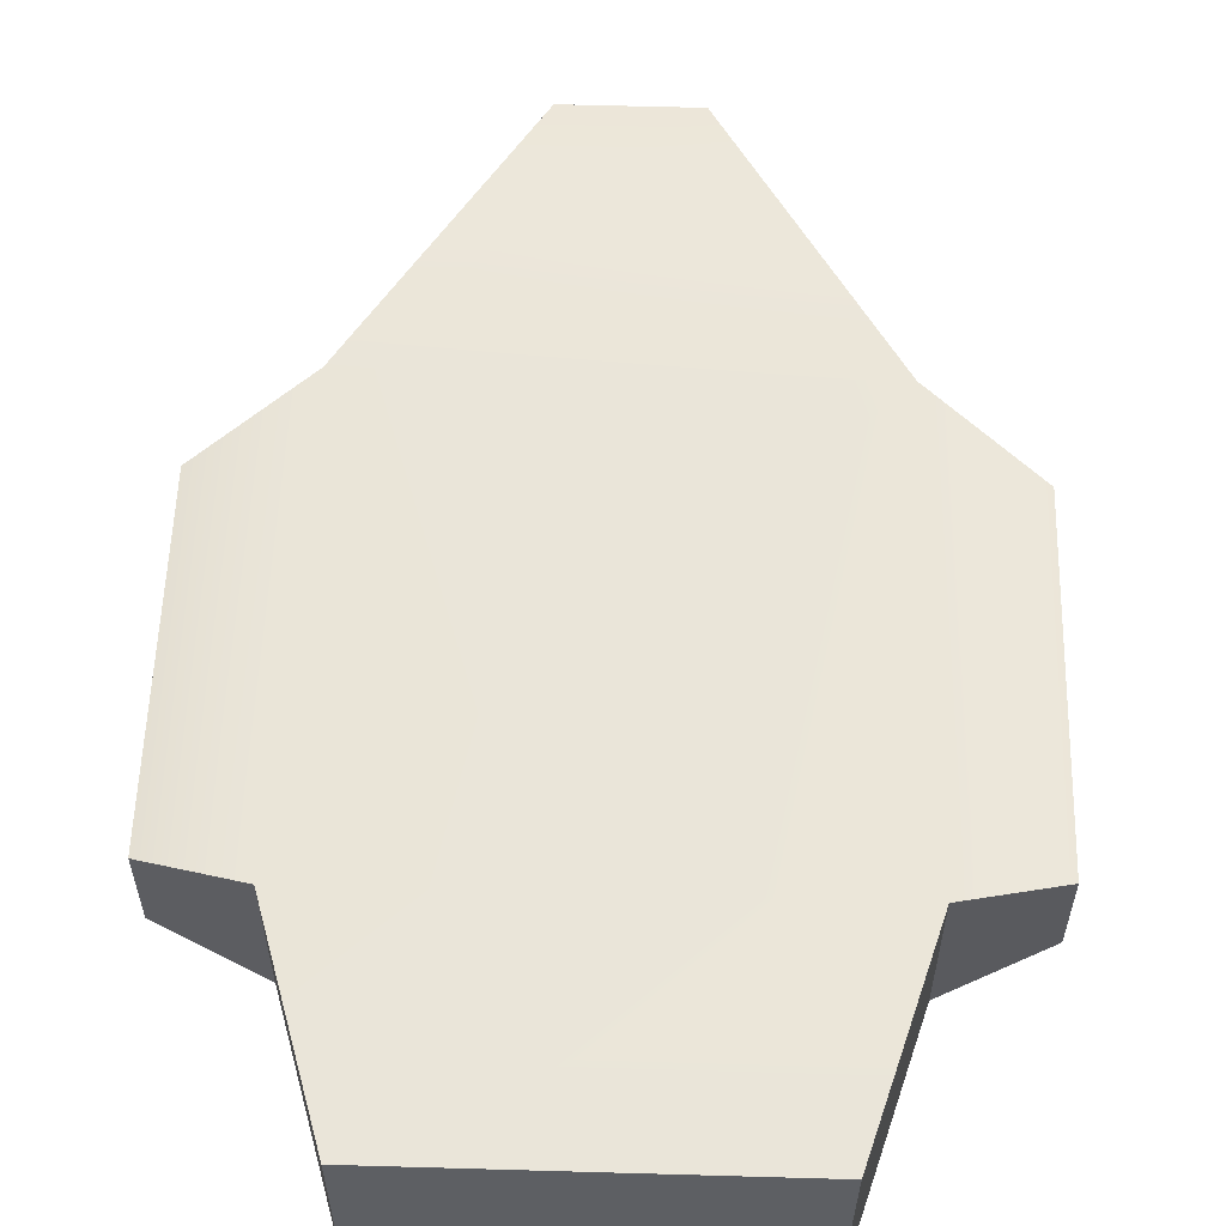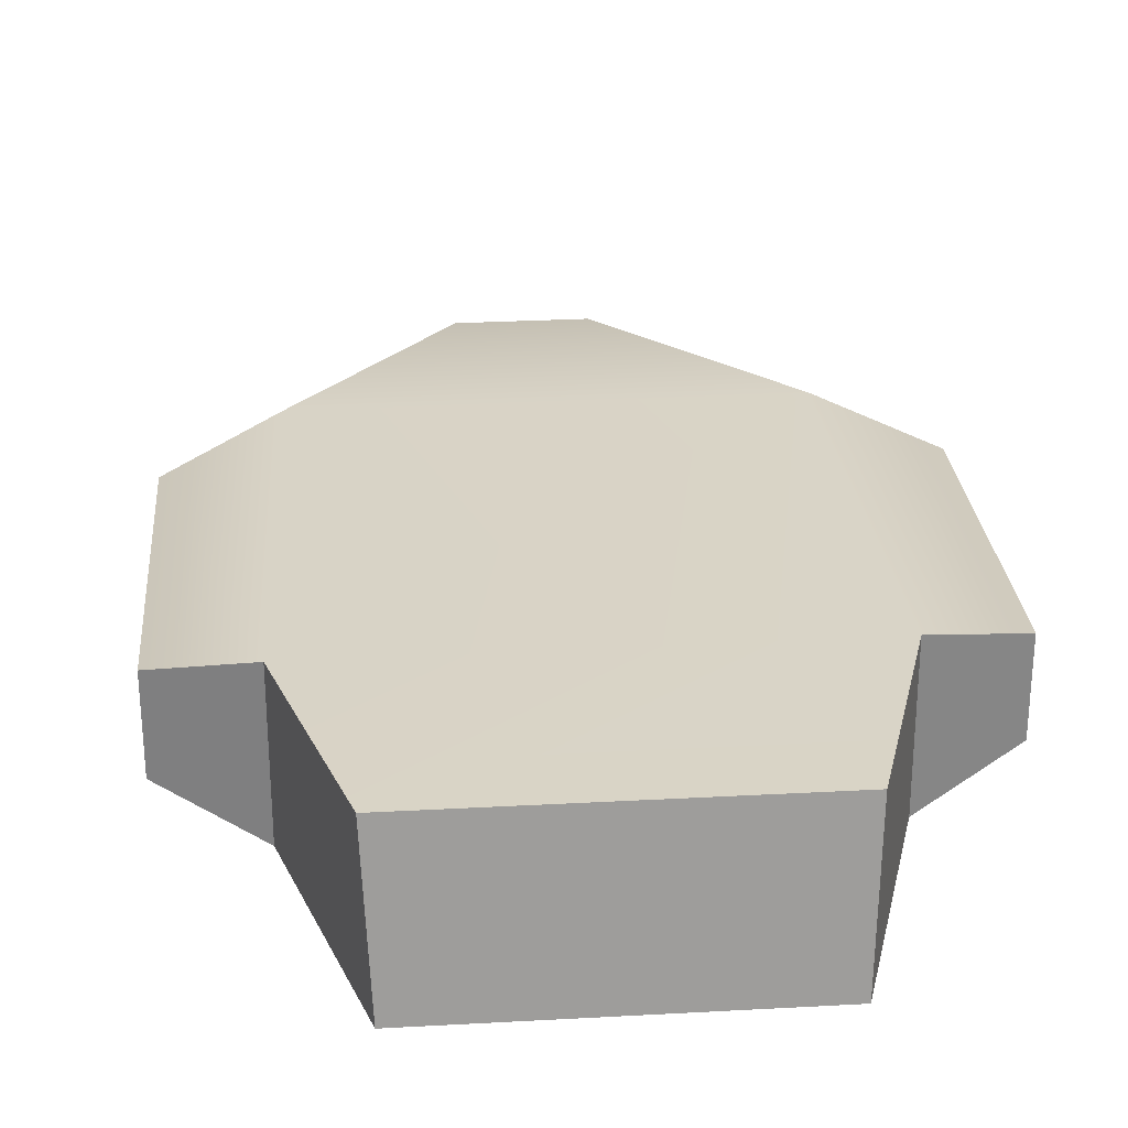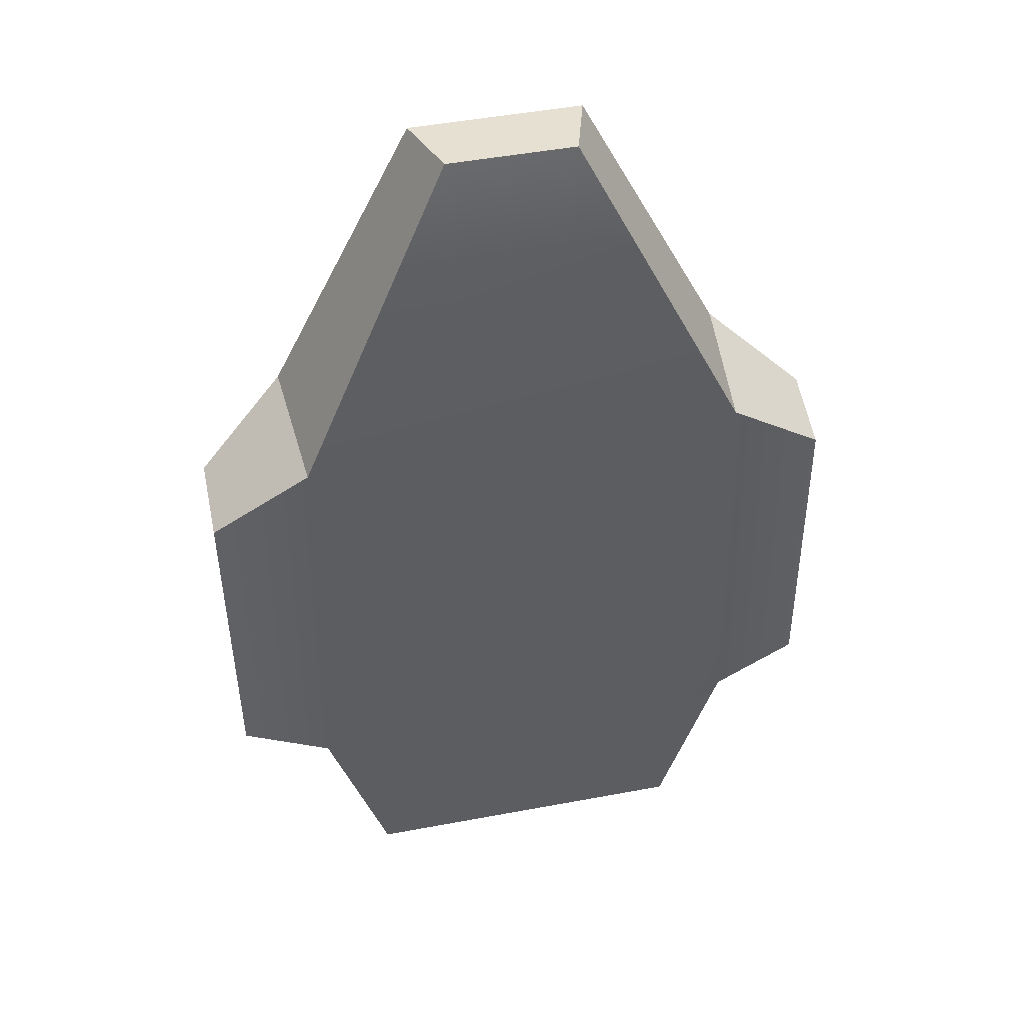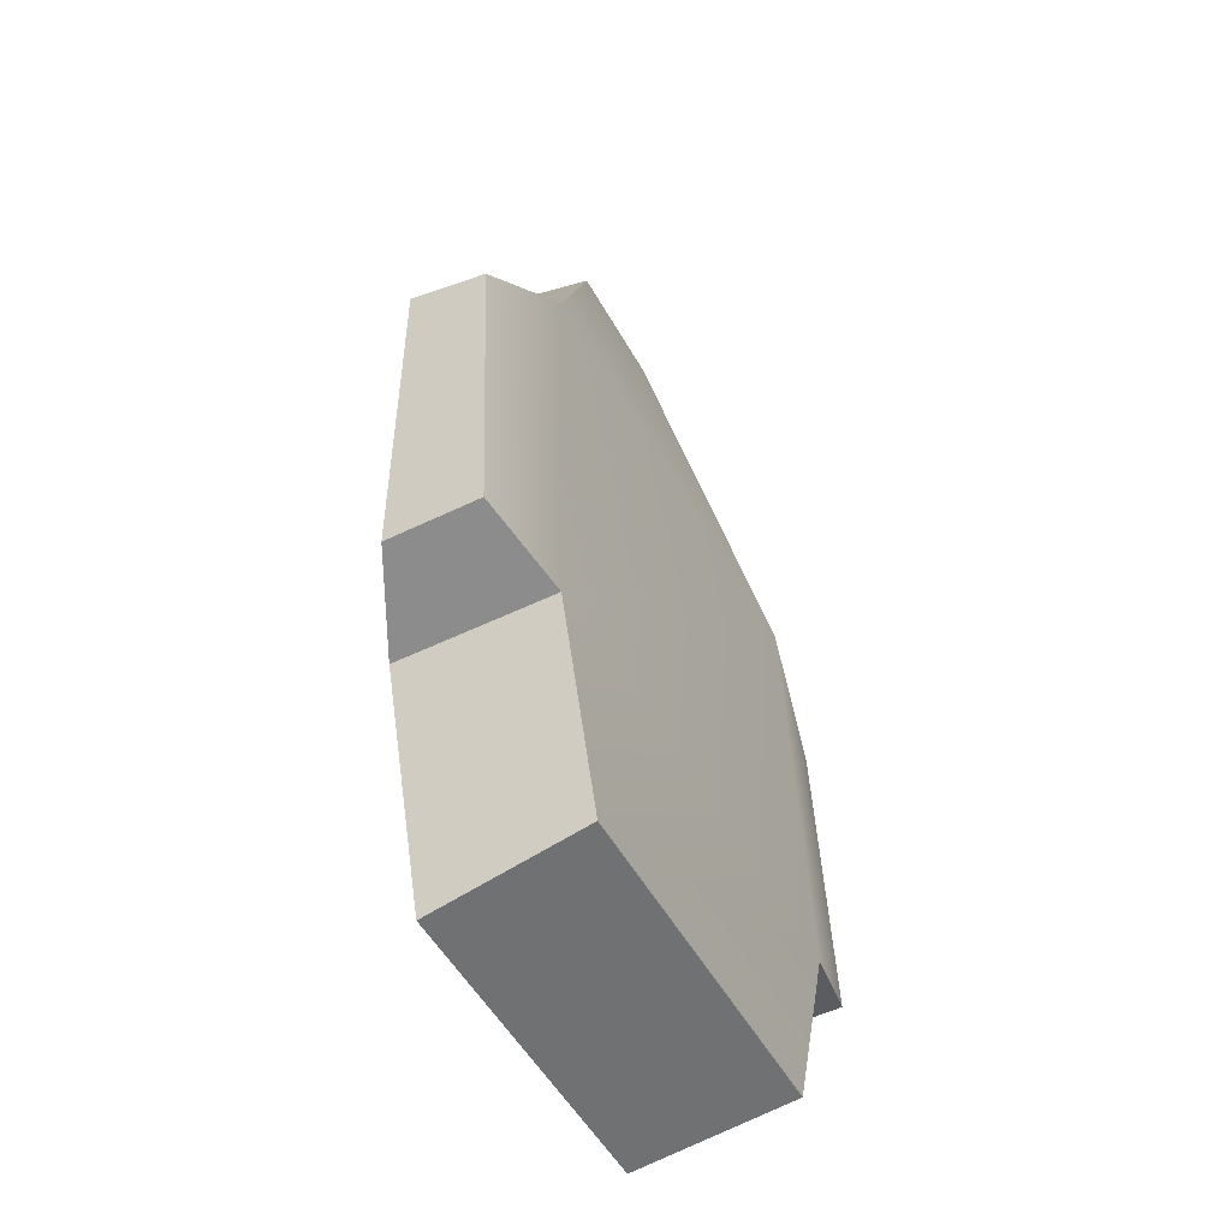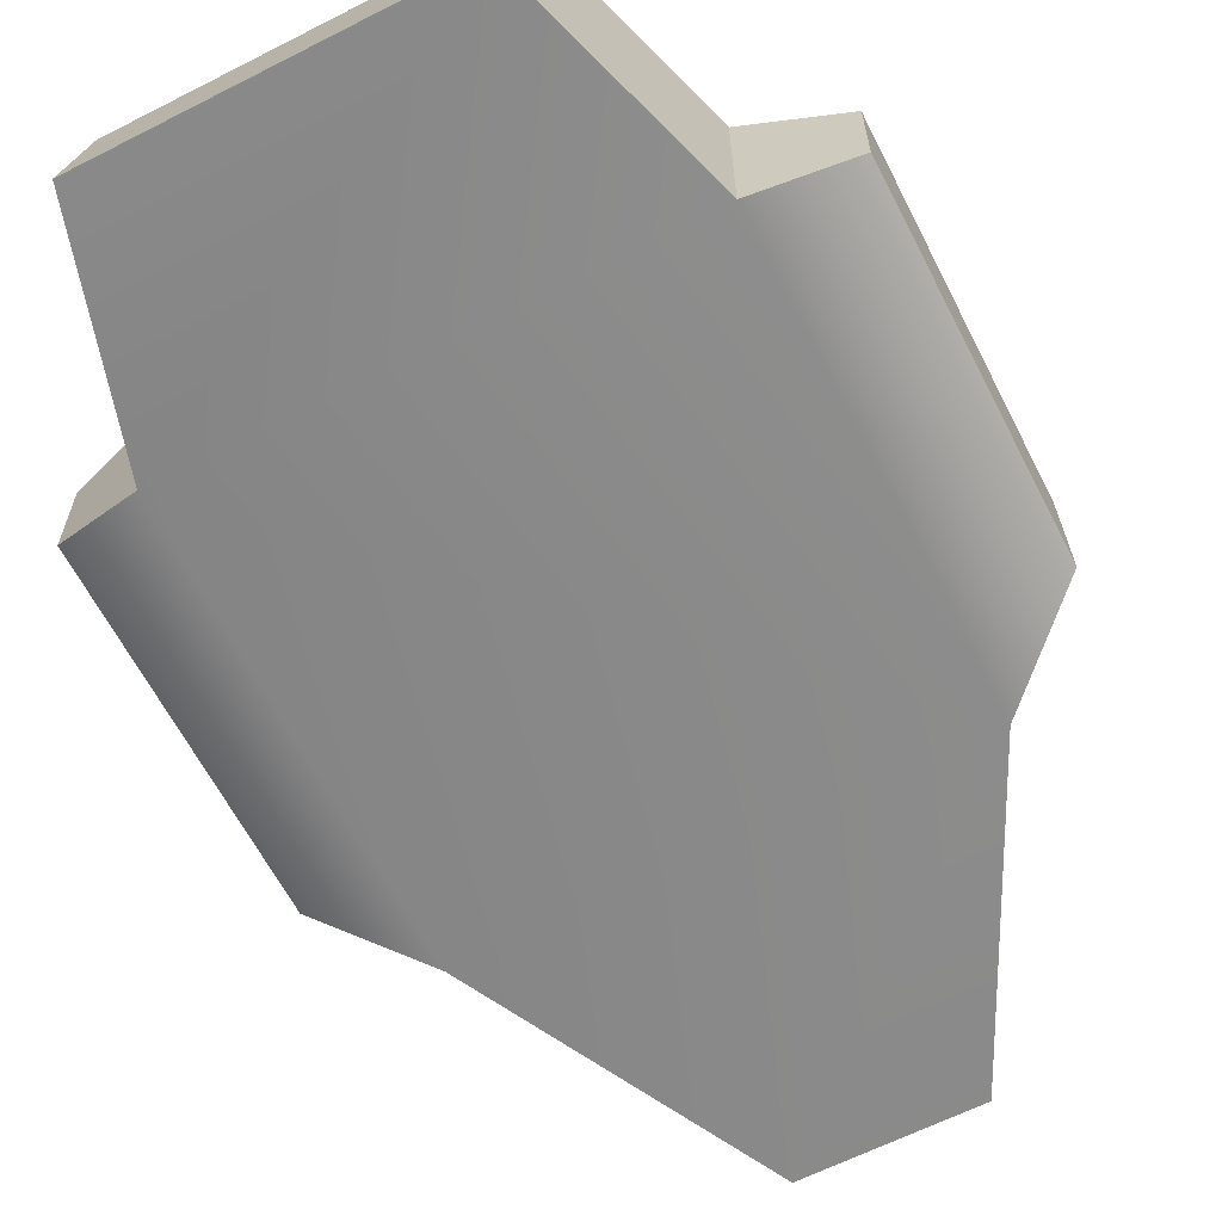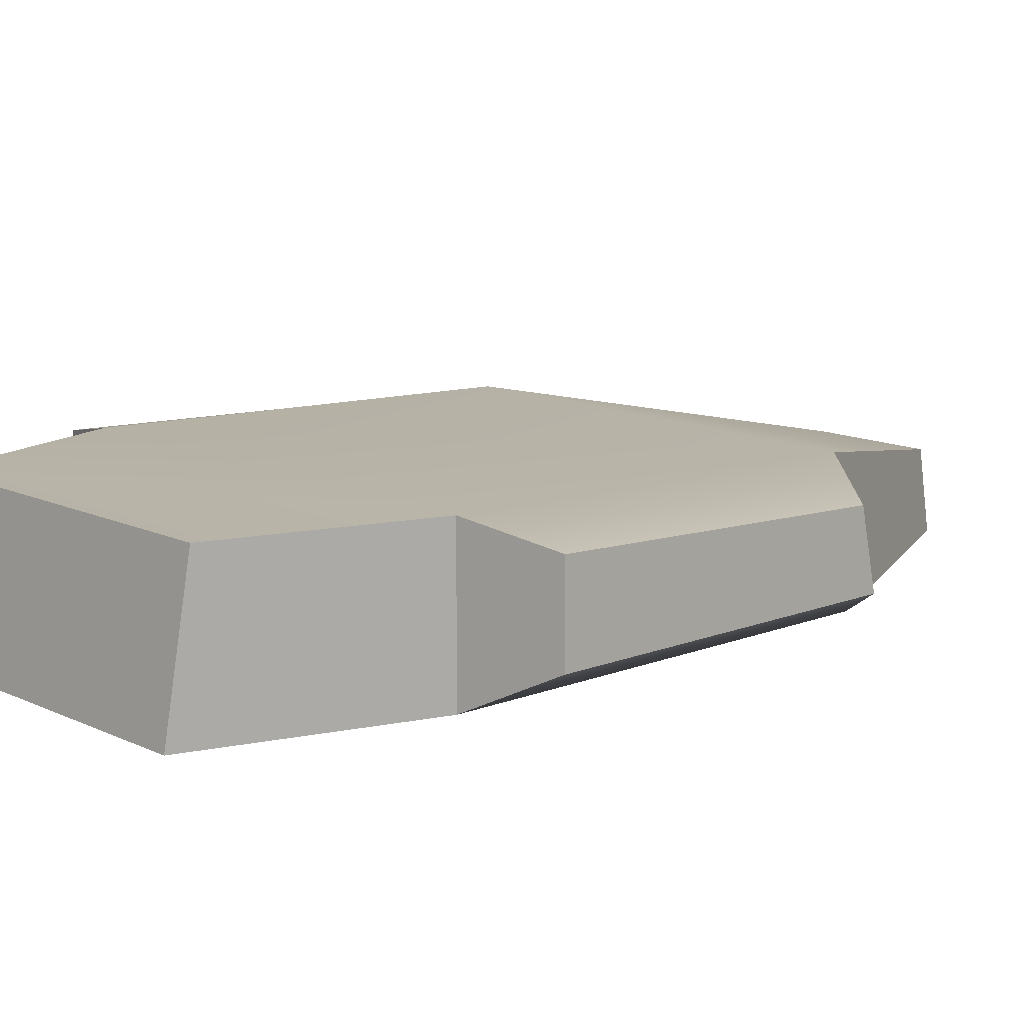
<metadata>
{"format":"obj","ext":"obj","renderer":"f3d","projection":"perspective","resolution":1024,"background":"white","views":[{"elev":58.1,"azim":-178.3,"up":"+Y"},{"elev":28.3,"azim":175.3,"up":"+Y"},{"elev":47.9,"azim":168.1,"up":"+Z"},{"elev":-51.0,"azim":118.1,"up":"+Z"},{"elev":-63.2,"azim":-152.8,"up":"+Y"},{"elev":12.7,"azim":-132.5,"up":"+Y"}]}
</metadata>
<code>
g SpiderShassis_CustomizePart_1_CorpsePart
v 0.2988 0.2252 -0.8304
v -0.2988 0.2252 -0.8304
v -0.2869 -0.04322 -0.8705
v 0.287 -0.04322 -0.8705
v 0.4046 0.2252 -0.4872
v 0.3863 0.2013 0.2787
v -0.3863 0.2013 0.2787
v -0.4046 0.2252 -0.4872
v 0.4046 -0.04322 0.2942
v 0.1481 -0.04322 0.8104
v 0.1098 0.09014 0.8331
v 0.3863 0.2013 0.2787
v 0.2988 0.2252 -0.8304
v -0.2988 0.2252 -0.8304
v 0.3863 0.2013 0.2787
v 0.5611 0.17 0.139
v 0.5611 0.03604 0.1689
v 0.4046 -0.04322 0.2942
v 0.287 -0.04322 -0.8705
v 0.4046 -0.04322 -0.4872
v 0.4046 0.2252 -0.4872
v 0.2988 0.2252 -0.8304
v 0.5611 0.1939 -0.4415
v 0.5611 0.17 0.139
v 0.4046 -0.04322 0.2942
v 0.5611 0.03604 0.1689
v 0.5611 0.03604 -0.4415
v 0.4046 -0.04322 -0.4872
v 0.4046 -0.04322 -0.4872
v 0.5611 0.03604 -0.4415
v 0.5611 0.1939 -0.4415
v 0.4046 0.2252 -0.4872
v 0.5611 0.06898 -0.1548
v 0.5611 0.03604 0.1689
v 0.5611 0.17 0.139
v 0.5611 0.161 -0.1548
v 0.5611 0.161 -0.3989
v 0.5611 0.1939 -0.4415
v 0.5611 0.03604 -0.4415
v 0.5611 0.06898 -0.3989
v 0.1098 0.09014 0.8331
v -0.1098 0.09014 0.8331
v -0.4046 -0.04322 0.2942
v -0.3863 0.2013 0.2787
v -0.1098 0.09014 0.8331
v -0.1482 -0.04322 0.8104
v -0.3863 0.2013 0.2787
v -0.4046 -0.04322 0.2942
v -0.5611 0.03604 0.1689
v -0.5611 0.17 0.139
v -0.2869 -0.04322 -0.8705
v -0.2988 0.2252 -0.8304
v -0.4046 0.2252 -0.4872
v -0.4046 -0.04322 -0.4872
v -0.5611 0.17 0.139
v -0.5611 0.1939 -0.4414
v -0.4046 -0.04322 0.2942
v -0.4046 -0.04322 -0.4872
v -0.5611 0.03604 -0.4415
v -0.5611 0.03604 0.1689
v -0.4046 -0.04322 -0.4872
v -0.4046 0.2252 -0.4872
v -0.5611 0.1939 -0.4414
v -0.5611 0.03604 -0.4415
v -0.5611 0.161 -0.3989
v -0.5611 0.06898 -0.3989
v -0.5611 0.03604 -0.4415
v -0.5611 0.1939 -0.4414
v -0.5611 0.161 -0.1548
v -0.5611 0.17 0.139
v -0.5611 0.06898 -0.1548
v -0.5611 0.03604 0.1689
v -0.1482 -0.04322 0.8104
v -0.1098 0.09014 0.8331
v 0.1098 0.09014 0.8331
v 0.1481 -0.04322 0.8104
v 0.4046 -0.04322 -0.4872
v 0.287 -0.04322 -0.8705
v -0.2869 -0.04322 -0.8705
v -0.4046 -0.04322 -0.4872
v 0.1481 -0.04322 0.8104
v 0.4046 -0.04322 0.2942
v -0.4046 -0.04322 0.2942
v -0.1482 -0.04322 0.8104
g SpiderShassis_CustomizePart_1_CorpsePart_0
f 3 2 1
f 4 3 1
f 7 6 5
f 8 7 5
f 11 10 9
f 12 11 9
f 8 5 13
f 14 8 13
f 17 16 15
f 18 17 15
f 21 20 19
f 22 21 19
f 24 23 5
f 6 24 5
f 27 26 25
f 28 27 25
f 31 30 29
f 32 31 29
f 35 34 33
f 36 35 33
f 39 38 37
f 40 39 37
f 38 35 36
f 37 38 36
f 34 39 40
f 33 34 40
f 36 33 40
f 37 36 40
f 42 41 6
f 7 42 6
f 45 44 43
f 46 45 43
f 49 48 47
f 50 49 47
f 53 52 51
f 54 53 51
f 55 7 8
f 56 55 8
f 59 58 57
f 60 59 57
f 63 62 61
f 64 63 61
f 67 66 65
f 68 67 65
f 68 65 69
f 70 68 69
f 72 71 66
f 67 72 66
f 69 65 66
f 71 69 66
f 75 74 73
f 76 75 73
f 71 72 70
f 69 71 70
f 79 78 77
f 80 79 77
f 83 82 81
f 84 83 81
f 83 80 77
f 82 83 77

</code>
